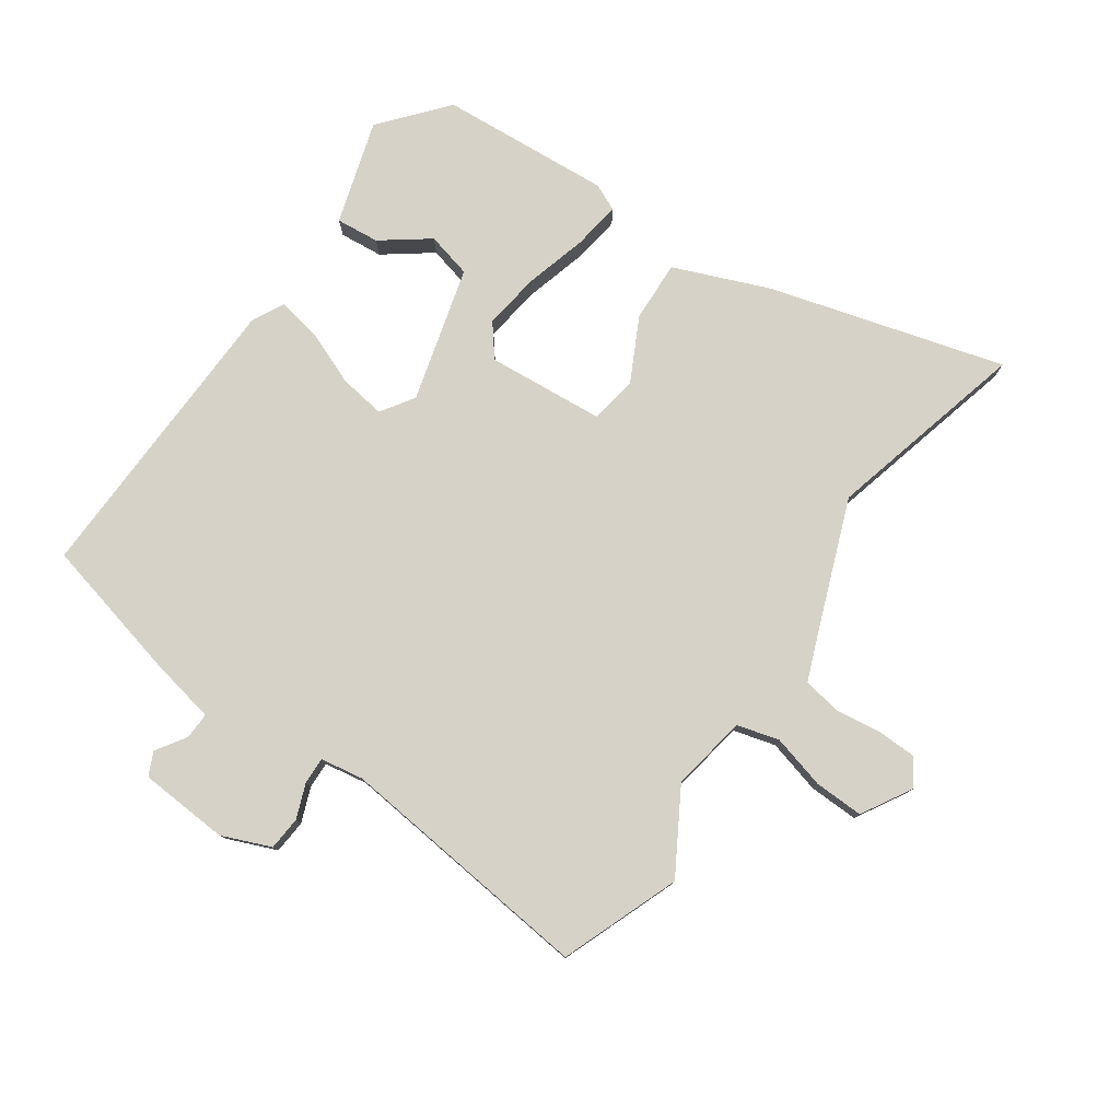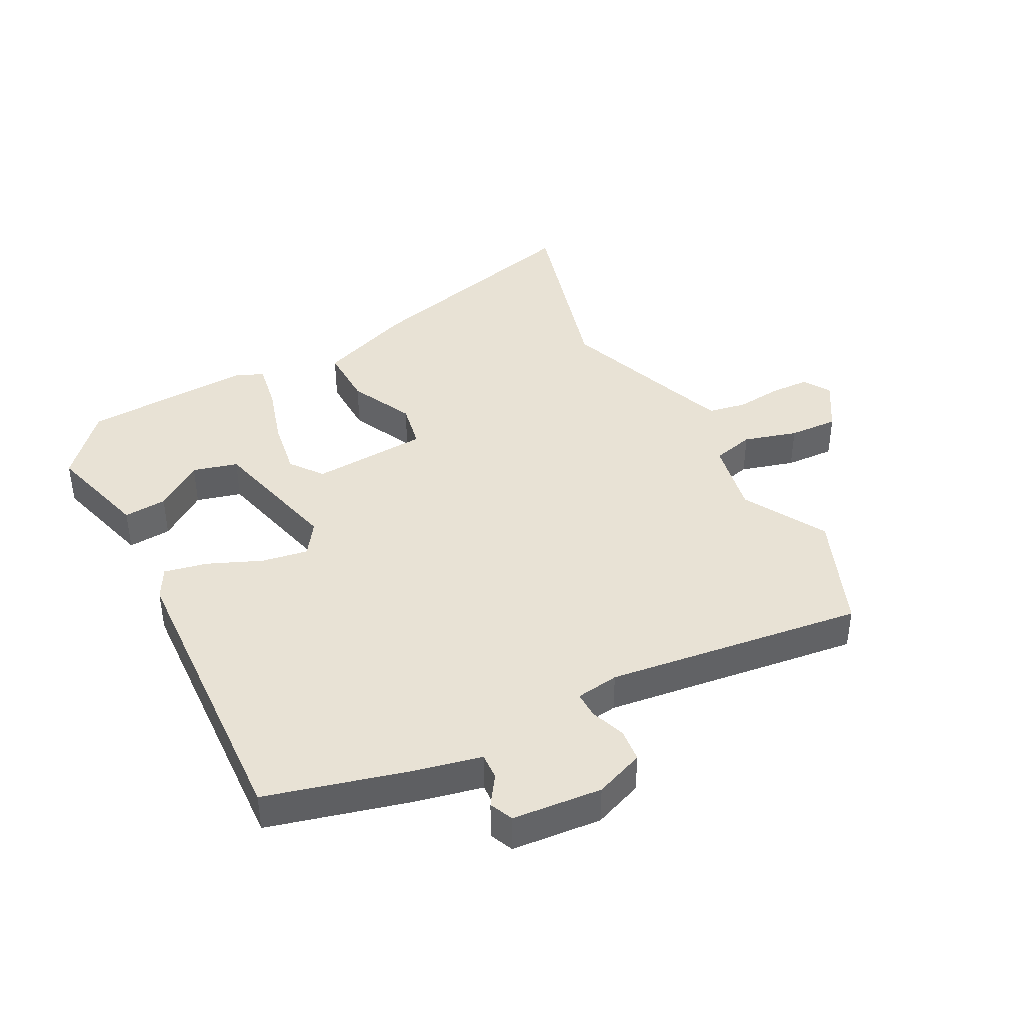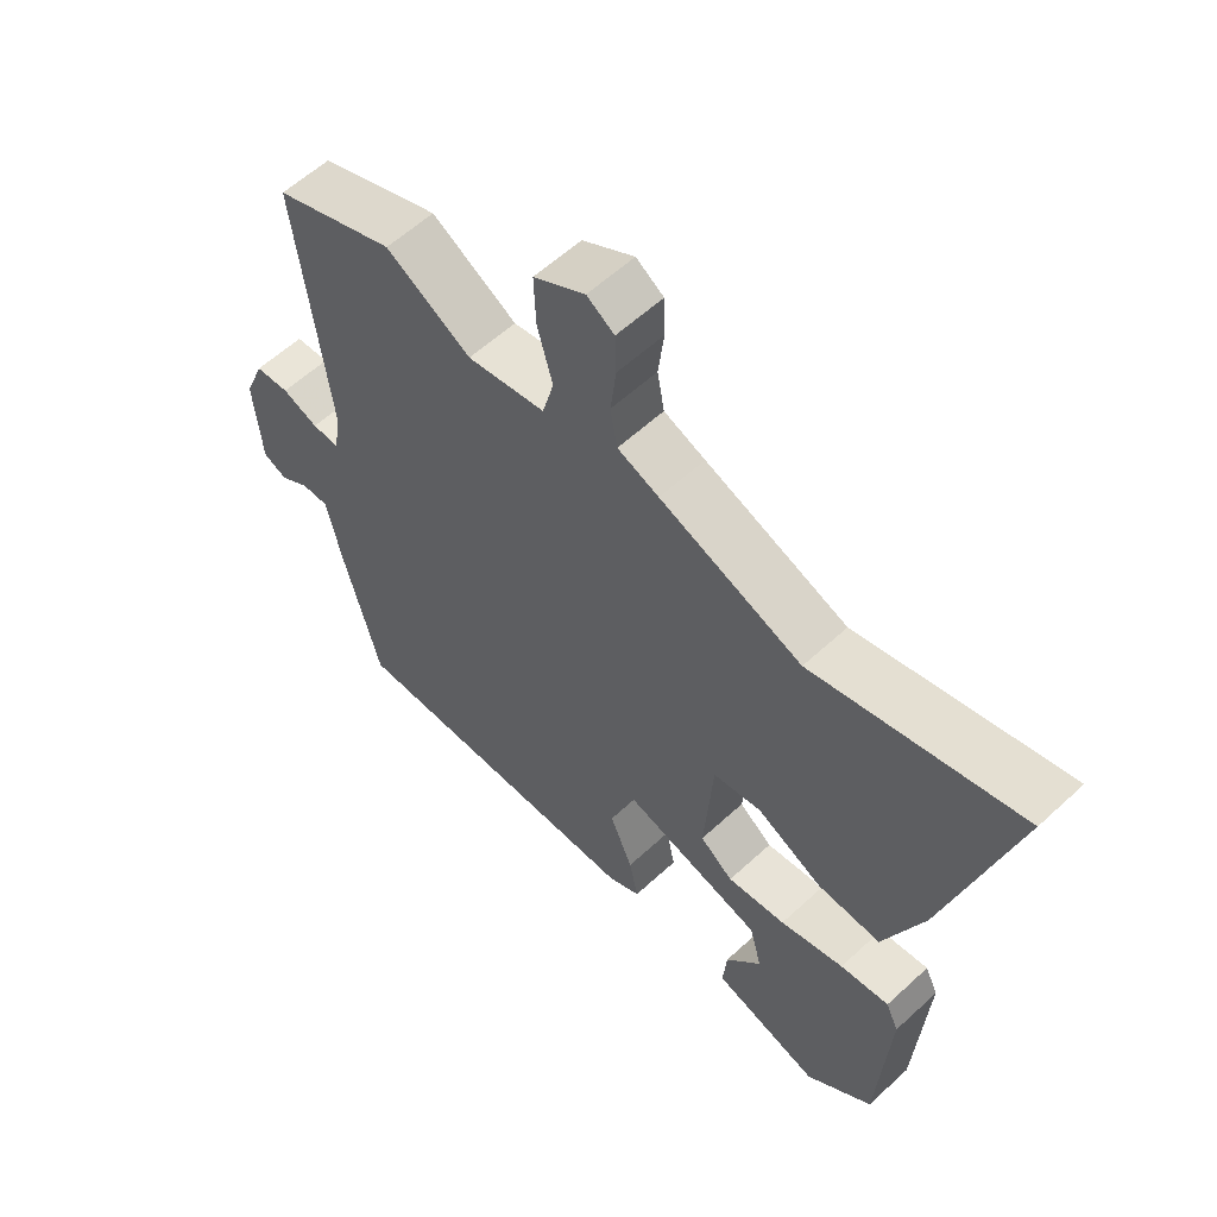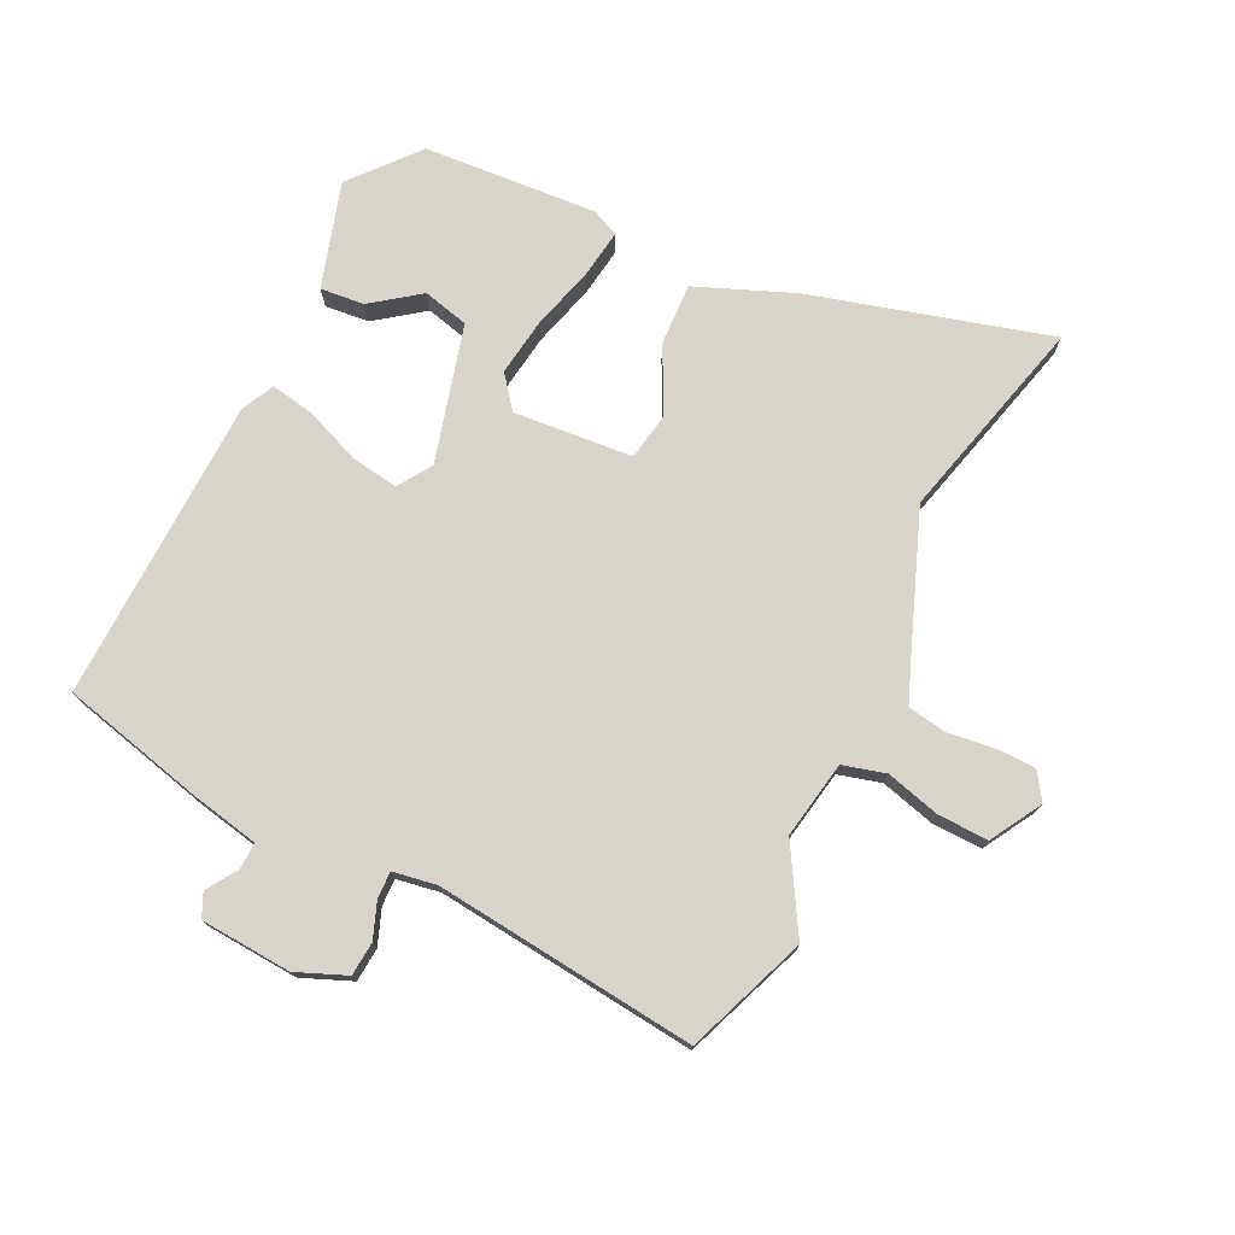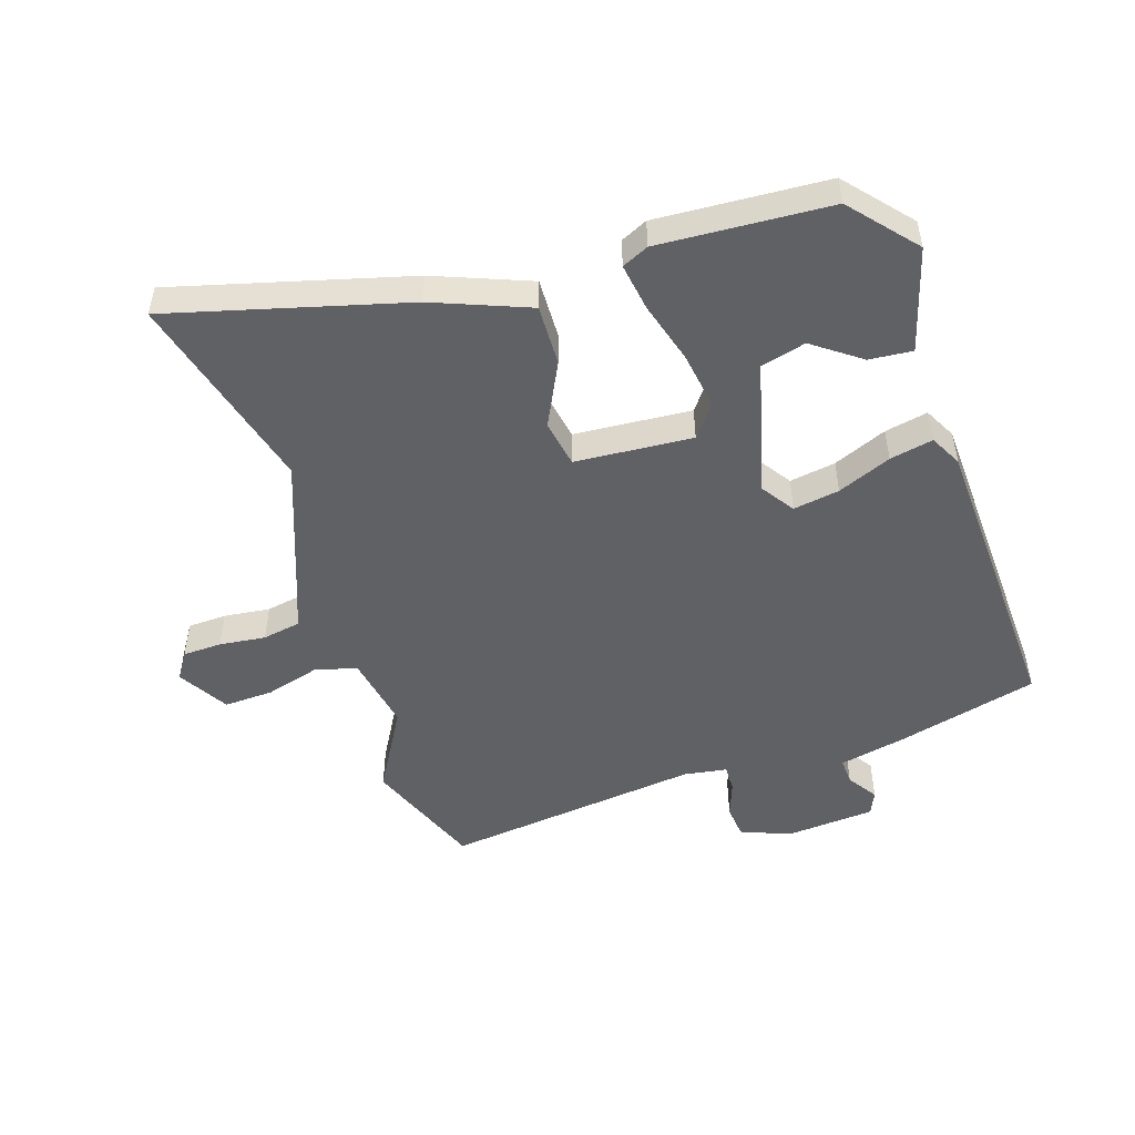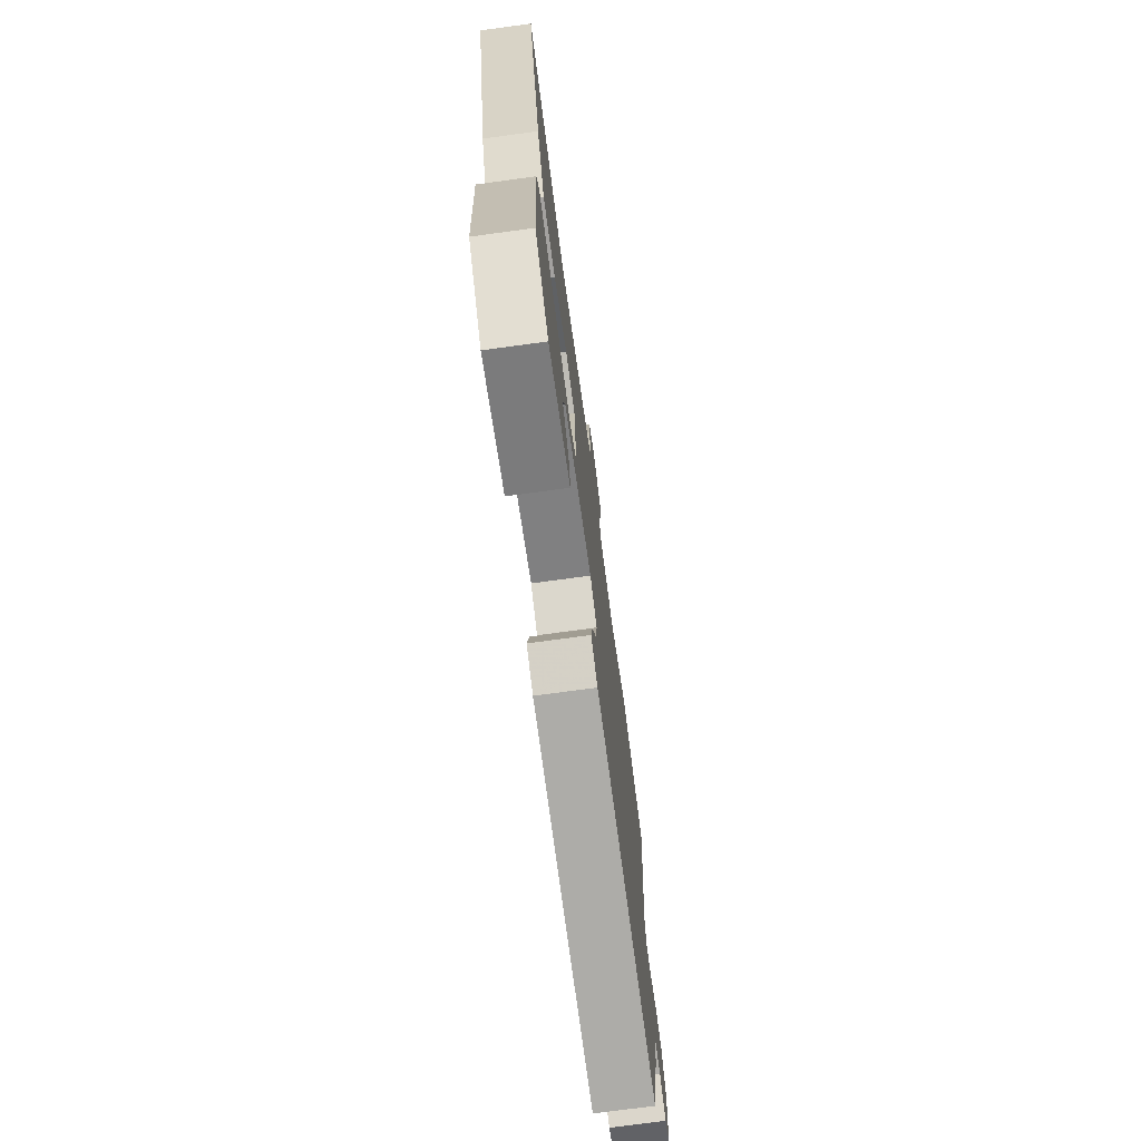
<metadata>
{"format":"obj","ext":"obj","renderer":"f3d","projection":"perspective","resolution":1024,"background":"white","views":[{"elev":78.6,"azim":-55.8,"up":"+Y"},{"elev":40.8,"azim":-117.1,"up":"+Y"},{"elev":59.0,"azim":46.5,"up":"+Z"},{"elev":75.2,"azim":-64.6,"up":"+Y"},{"elev":-50.2,"azim":108.1,"up":"+Y"},{"elev":-74.4,"azim":97.7,"up":"+Z"}]}
</metadata>
<code>
v 0.305 0.07 0.448
v 0.631 0.07 0.535
v 0.528 0.07 0.154
v 0.467 0.07 -0.001
v 0.368 0.07 0.002
v 0.265 0.07 0.053
v 0.189 0.07 0.039
v 0.175 0.07 -0.151
v 0.227 0.07 -0.191
v 0.319 0.07 -0.177
v 0.419 0.07 -0.148
v 0.496 0.07 -0.136
v 0.516 0.07 -0.179
v 0.499 0.07 -0.456
v 0.395 0.07 -0.546
v 0.227 0.07 -0.497
v 0.233 0.07 -0.427
v 0.289 0.07 -0.35
v 0.27 0.07 -0.277
v 0.051 0.07 -0.22
v -0.002 0.07 -0.256
v 0.01 0.07 -0.331
v 0.046 0.07 -0.418
v 0.06 0.07 -0.488
v 0.009 0.07 -0.515
v -0.477 0.07 -0.535
v -0.535 0.07 -0.307
v -0.558 0.07 -0.198
v -0.601 0.07 -0.2
v -0.649 0.07 -0.232
v -0.687 0.07 -0.215
v -0.698 0.07 -0.07
v -0.666 0.07 0.01
v -0.612 0.07 0.015
v -0.555 0.07 -0.006
v -0.512 0.07 -0.007
v -0.501 0.07 0.063
v -0.55 0.07 0.48
v -0.359 0.07 0.555
v -0.225 0.07 0.478
v -0.102 0.07 0.501
v -0.084 0.07 0.569
v -0.108 0.07 0.656
v -0.111 0.07 0.736
v -0.03 0.07 0.784
v 0.013 0.07 0.756
v 0.015 0.07 0.693
v 0.006 0.07 0.618
v 0.017 0.07 0.556
v 0.082 0.07 0.531
v 0.305 0 0.448
v 0.631 0 0.535
v 0.528 0 0.154
v 0.467 0 -0.001
v 0.368 0 0.002
v 0.265 0 0.053
v 0.189 0 0.039
v 0.175 0 -0.151
v 0.227 0 -0.191
v 0.319 0 -0.177
v 0.419 0 -0.148
v 0.496 0 -0.136
v 0.516 0 -0.179
v 0.499 0 -0.456
v 0.395 0 -0.546
v 0.227 0 -0.497
v 0.233 0 -0.427
v 0.289 0 -0.35
v 0.27 0 -0.277
v 0.051 0 -0.22
v -0.002 0 -0.256
v 0.01 0 -0.331
v 0.046 0 -0.418
v 0.06 0 -0.488
v 0.009 0 -0.515
v -0.477 0 -0.535
v -0.535 0 -0.307
v -0.558 0 -0.198
v -0.601 0 -0.2
v -0.649 0 -0.232
v -0.687 0 -0.215
v -0.698 0 -0.07
v -0.666 0 0.01
v -0.612 0 0.015
v -0.555 0 -0.006
v -0.512 0 -0.007
v -0.501 0 0.063
v -0.55 0 0.48
v -0.359 0 0.555
v -0.225 0 0.478
v -0.102 0 0.501
v -0.084 0 0.569
v -0.108 0 0.656
v -0.111 0 0.736
v -0.03 0 0.784
v 0.013 0 0.756
v 0.015 0 0.693
v 0.006 0 0.618
v 0.017 0 0.556
v 0.082 0 0.531
f 46 47 48
f 45 46 48
f 44 45 48
f 43 44 48
f 42 43 48
f 41 42 48 49
f 37 38 39 40
f 36 37 40 41
f 33 34 35
f 32 33 35
f 31 32 35
f 30 31 35
f 29 30 35
f 28 29 35 36
f 27 28 36
f 26 27 36
f 25 26 36
f 24 25 36
f 23 24 36
f 22 23 36
f 21 22 36
f 41 49 50
f 36 41 50
f 21 36 50
f 20 21 50
f 16 17 18
f 15 16 18
f 15 18 19
f 14 15 19
f 13 14 19
f 12 13 19
f 11 12 19
f 10 11 19
f 4 5 6
f 3 4 6
f 2 3 6
f 1 2 6
f 1 6 7
f 50 1 7
f 20 50 7 8
f 9 10 19 20
f 8 9 20
f 98 97 96
f 98 96 95
f 98 95 94
f 98 94 93
f 98 93 92
f 99 98 92 91
f 90 89 88 87
f 91 90 87 86
f 85 84 83
f 85 83 82
f 85 82 81
f 85 81 80
f 85 80 79
f 86 85 79 78
f 86 78 77
f 86 77 76
f 86 76 75
f 86 75 74
f 86 74 73
f 86 73 72
f 86 72 71
f 100 99 91
f 100 91 86
f 100 86 71
f 100 71 70
f 68 67 66
f 68 66 65
f 69 68 65
f 69 65 64
f 69 64 63
f 69 63 62
f 69 62 61
f 69 61 60
f 56 55 54
f 56 54 53
f 56 53 52
f 56 52 51
f 57 56 51
f 57 51 100
f 58 57 100 70
f 70 69 60 59
f 70 59 58
f 1 51 52 2
f 2 52 53 3
f 3 53 54 4
f 4 54 55 5
f 5 55 56 6
f 6 56 57 7
f 7 57 58 8
f 8 58 59 9
f 9 59 60 10
f 10 60 61 11
f 11 61 62 12
f 12 62 63 13
f 13 63 64 14
f 14 64 65 15
f 15 65 66 16
f 16 66 67 17
f 17 67 68 18
f 18 68 69 19
f 19 69 70 20
f 20 70 71 21
f 21 71 72 22
f 22 72 73 23
f 23 73 74 24
f 24 74 75 25
f 25 75 76 26
f 26 76 77 27
f 27 77 78 28
f 28 78 79 29
f 29 79 80 30
f 30 80 81 31
f 31 81 82 32
f 32 82 83 33
f 33 83 84 34
f 34 84 85 35
f 35 85 86 36
f 36 86 87 37
f 37 87 88 38
f 38 88 89 39
f 39 89 90 40
f 40 90 91 41
f 41 91 92 42
f 42 92 93 43
f 43 93 94 44
f 44 94 95 45
f 45 95 96 46
f 46 96 97 47
f 47 97 98 48
f 48 98 99 49
f 49 99 100 50
f 50 100 51 1

</code>
